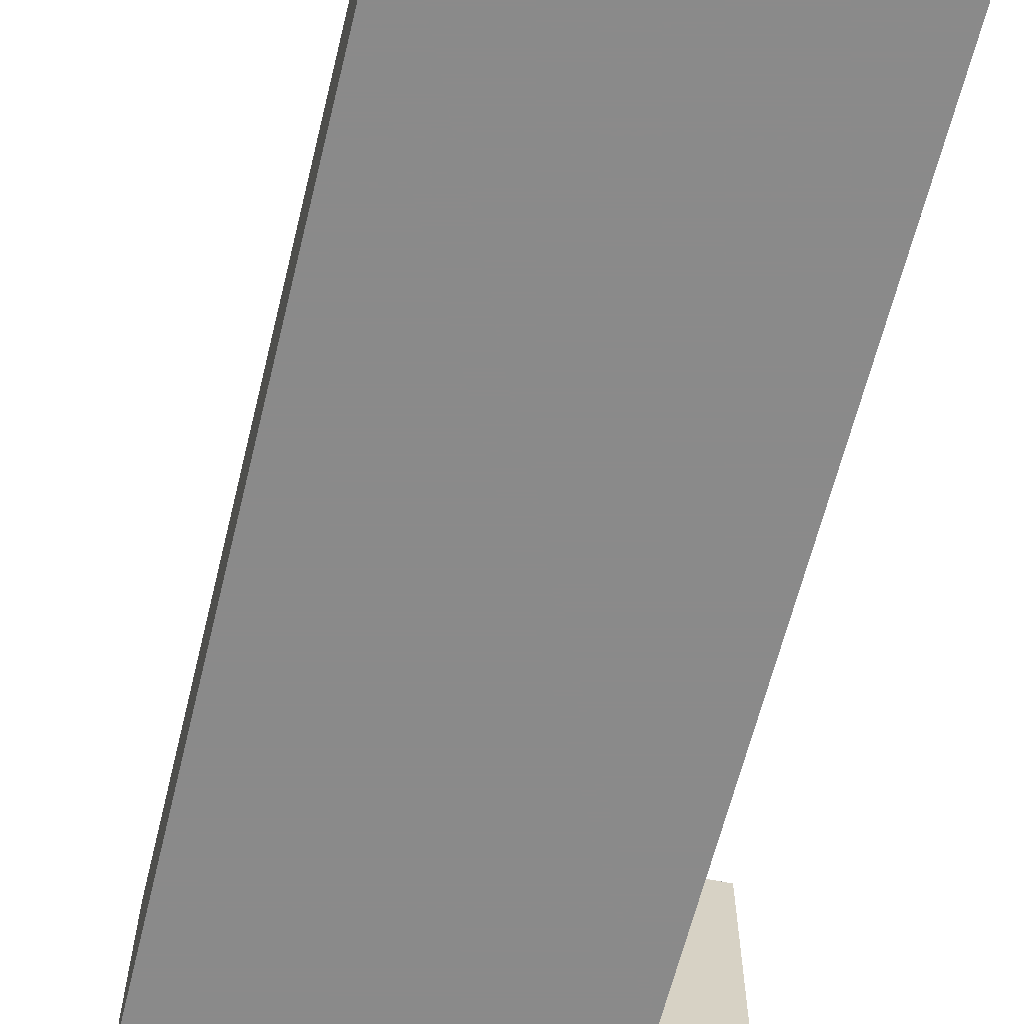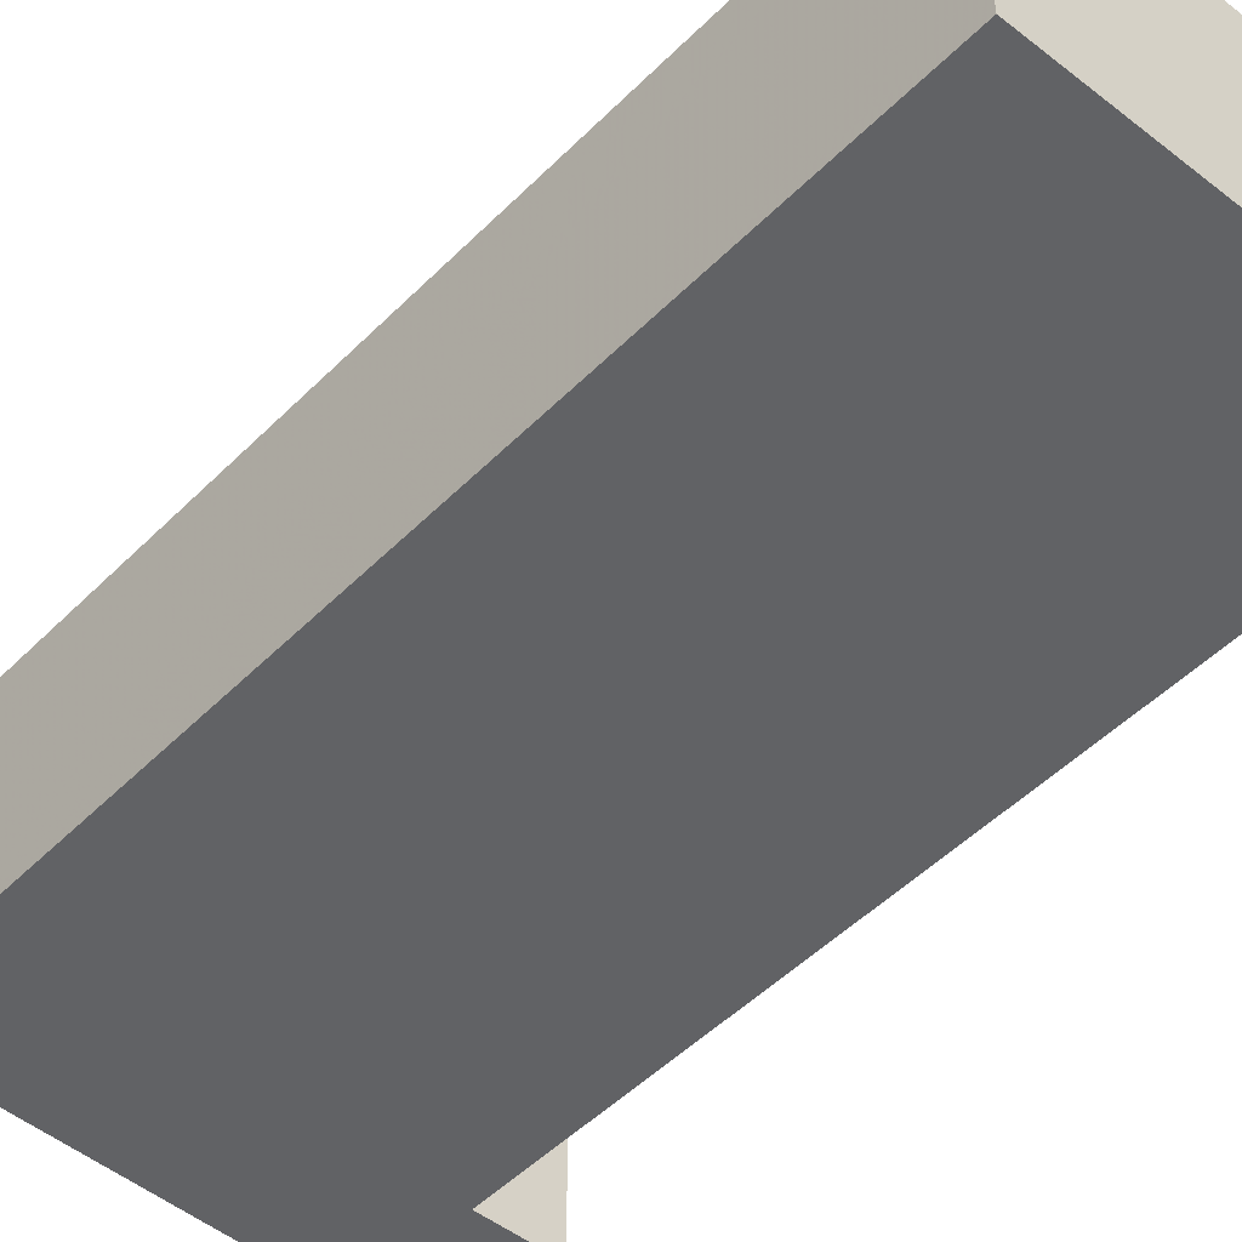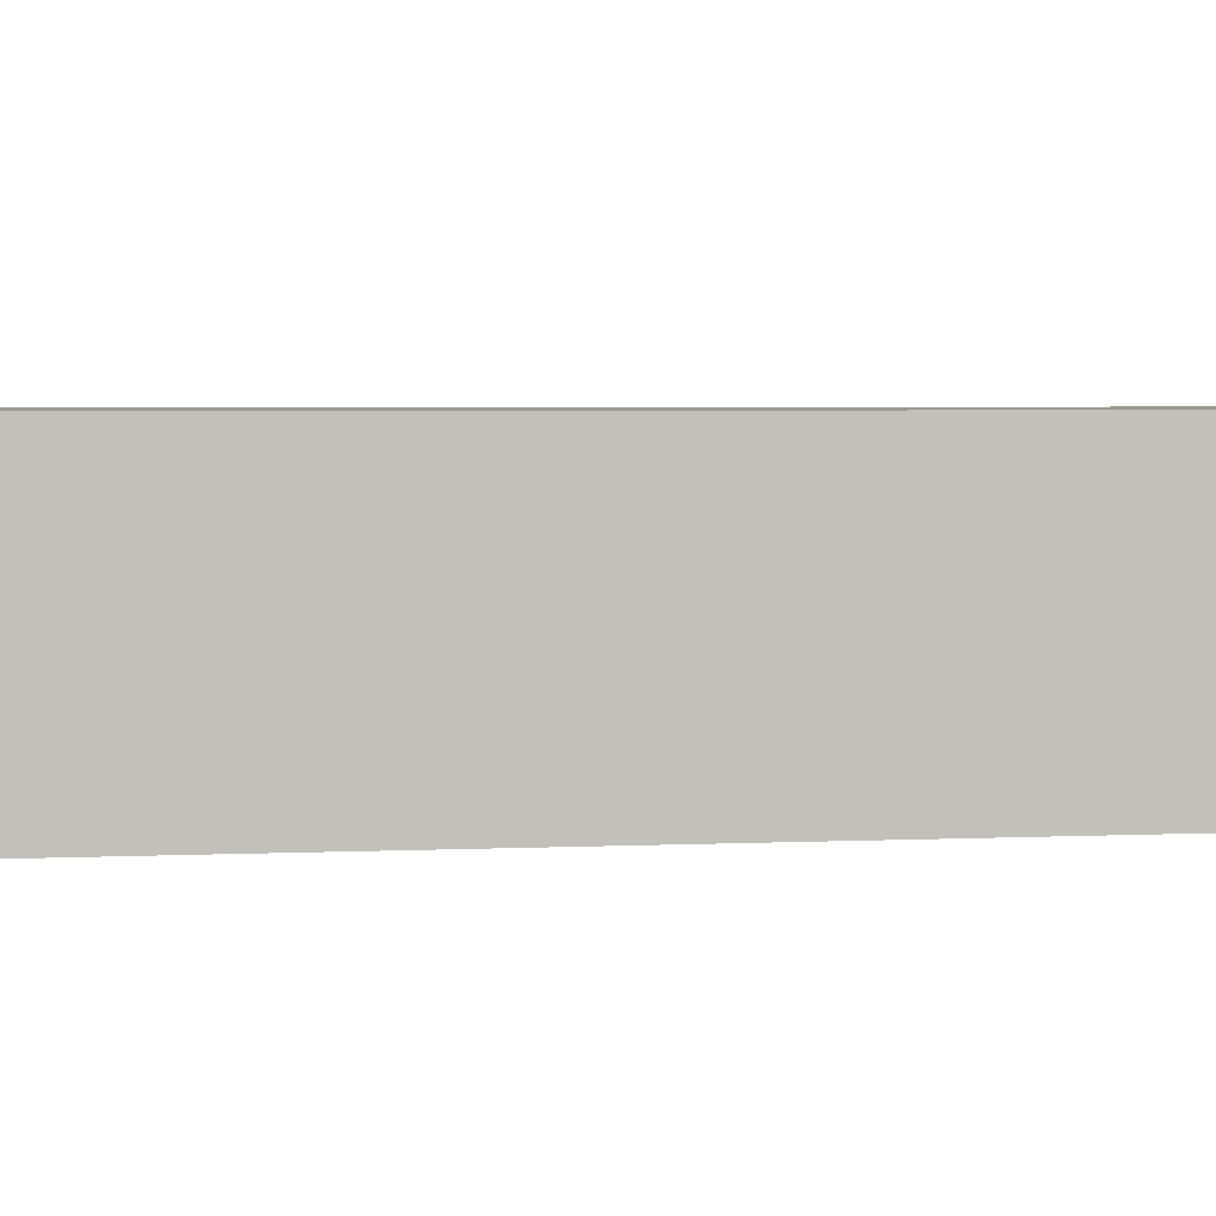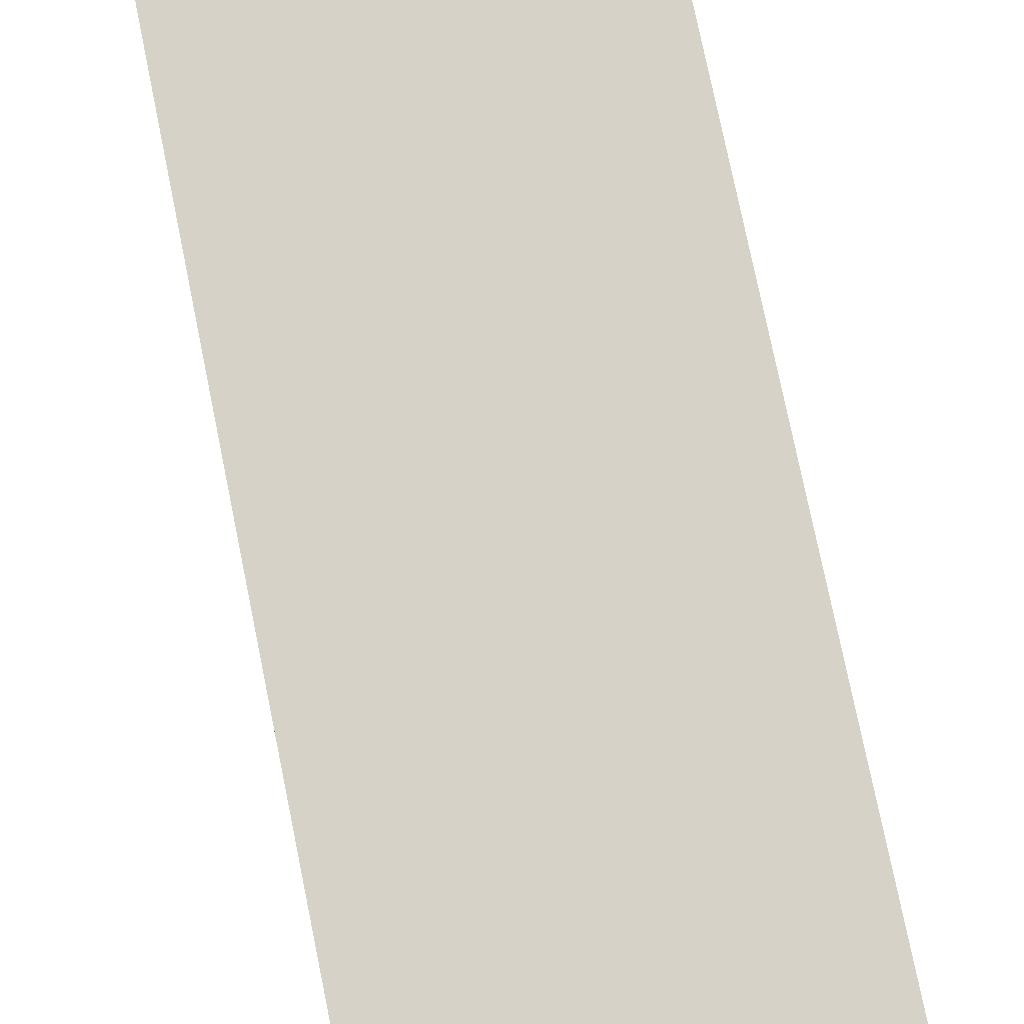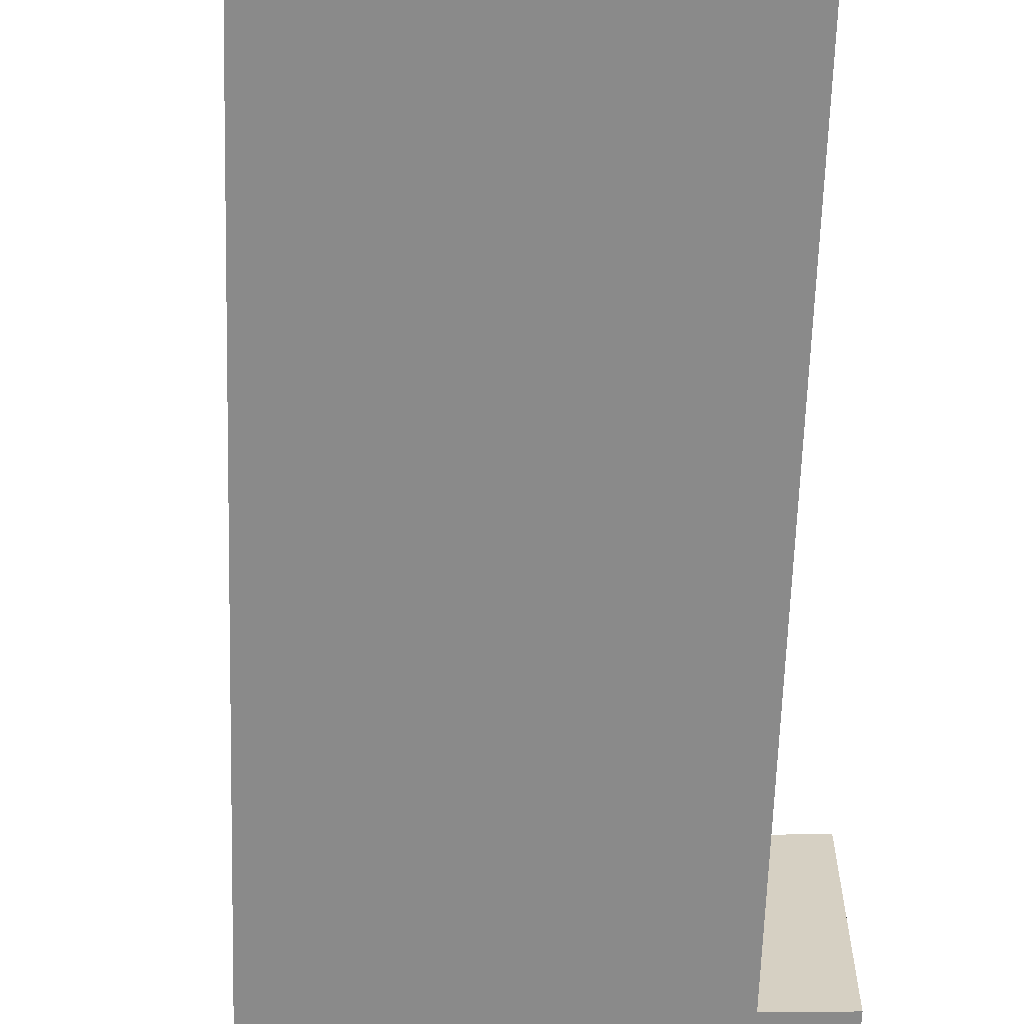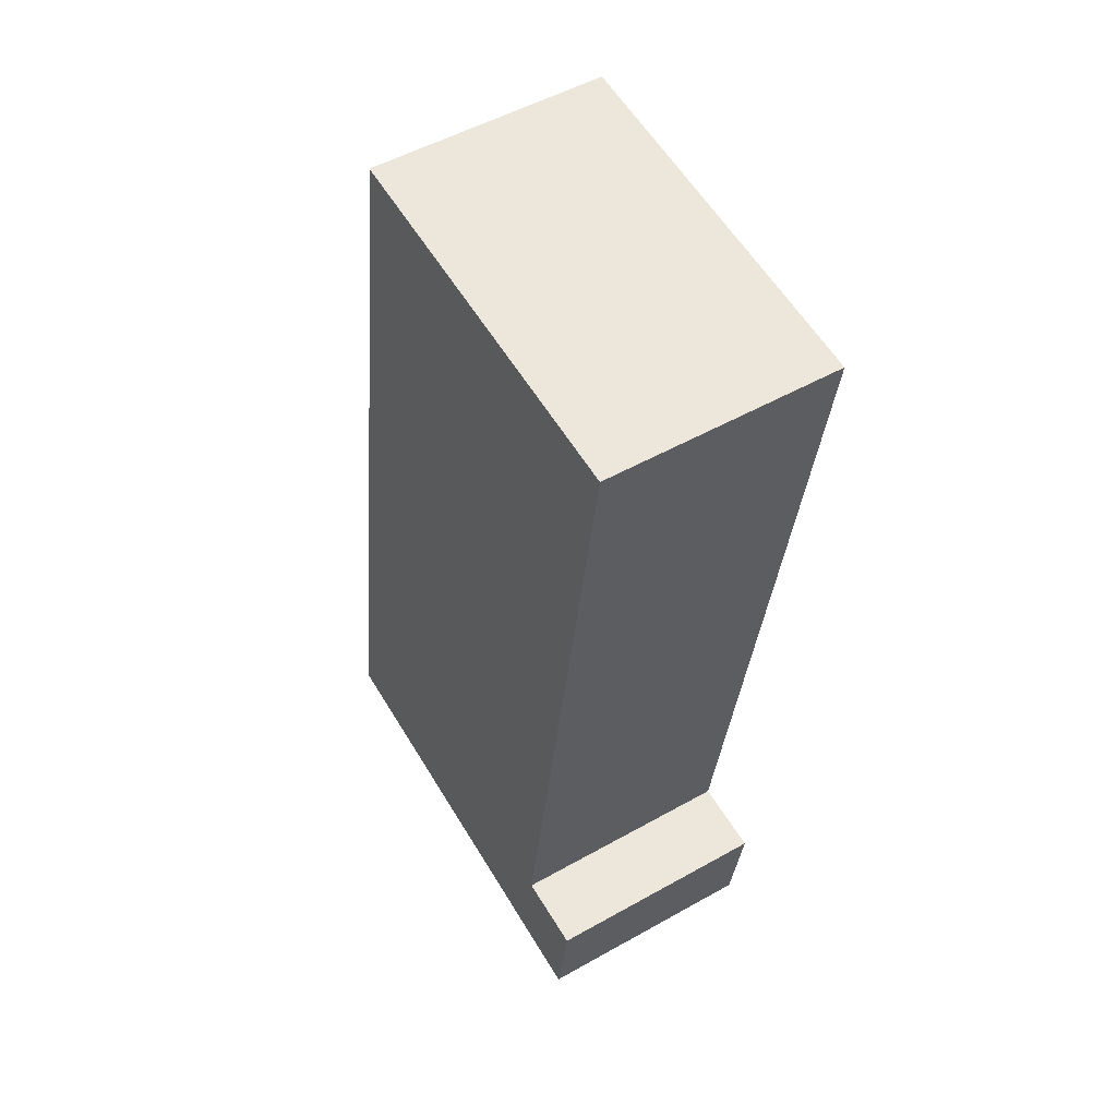
<metadata>
{"format":"obj","ext":"obj","renderer":"f3d","projection":"perspective","resolution":1024,"background":"white","views":[{"elev":-63.6,"azim":-5.4,"up":"+Y"},{"elev":-50.6,"azim":-34.4,"up":"+Y"},{"elev":3.4,"azim":-91.3,"up":"+Y"},{"elev":78.2,"azim":176.8,"up":"+Y"},{"elev":-63.4,"azim":6.6,"up":"+Y"},{"elev":51.7,"azim":58.6,"up":"+Z"}]}
</metadata>
<code>
v 5.808 -0.1261 -6.368
v 5.831 -0.1261 -6.214
v 5.873 -0.1261 -6.356
v 5.883 -0.1261 -6.377
v 5.886 -0.1261 -6.357
v 5.893 -0.1261 -6.22
v 5.873 -0.1655 -6.356
v 5.831 -0.1655 -6.214
v 5.808 -0.1655 -6.368
v 5.883 -0.1655 -6.377
v 5.886 -0.1655 -6.357
v 5.893 -0.1655 -6.22
v 5.883 -0.1655 -6.377
v 5.808 -0.1655 -6.368
v 5.808 -0.1261 -6.368
v 5.883 -0.1261 -6.377
v 5.886 -0.1655 -6.357
v 5.883 -0.1655 -6.377
v 5.883 -0.1261 -6.377
v 5.886 -0.1261 -6.357
v 5.873 -0.1655 -6.356
v 5.886 -0.1655 -6.357
v 5.886 -0.1261 -6.357
v 5.873 -0.1261 -6.356
v 5.893 -0.1655 -6.22
v 5.873 -0.1655 -6.356
v 5.873 -0.1261 -6.356
v 5.893 -0.1261 -6.22
v 5.831 -0.1655 -6.214
v 5.893 -0.1655 -6.22
v 5.893 -0.1261 -6.22
v 5.831 -0.1261 -6.214
v 5.808 -0.1655 -6.368
v 5.831 -0.1655 -6.214
v 5.831 -0.1261 -6.214
v 5.808 -0.1261 -6.368
f 1 2 3
f 4 1 3
f 5 4 3
f 6 3 2
f 7 8 9
f 7 9 10
f 11 7 10
f 12 8 7
f 13 14 15
f 13 15 16
f 17 18 19
f 17 19 20
f 21 22 23
f 21 23 24
f 25 26 27
f 25 27 28
f 29 30 31
f 29 31 32
f 33 34 35
f 33 35 36

</code>
